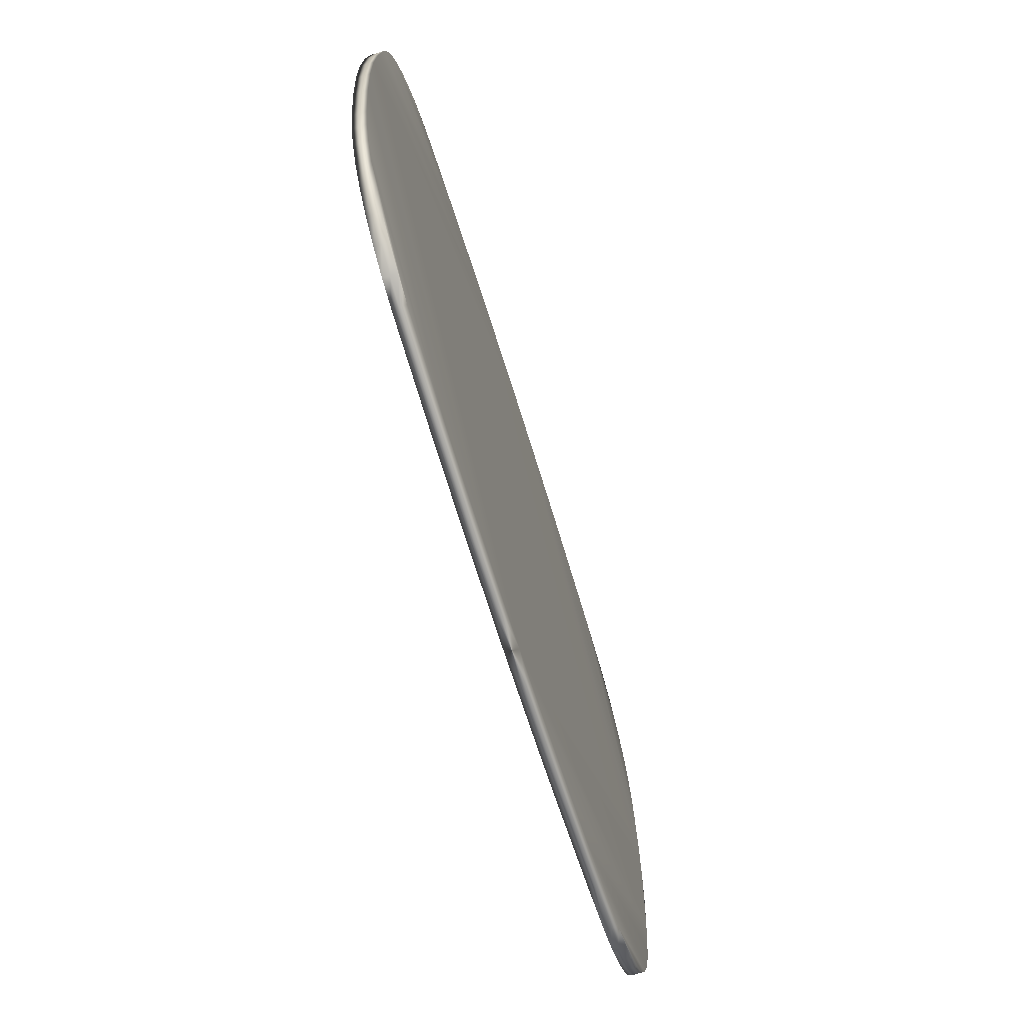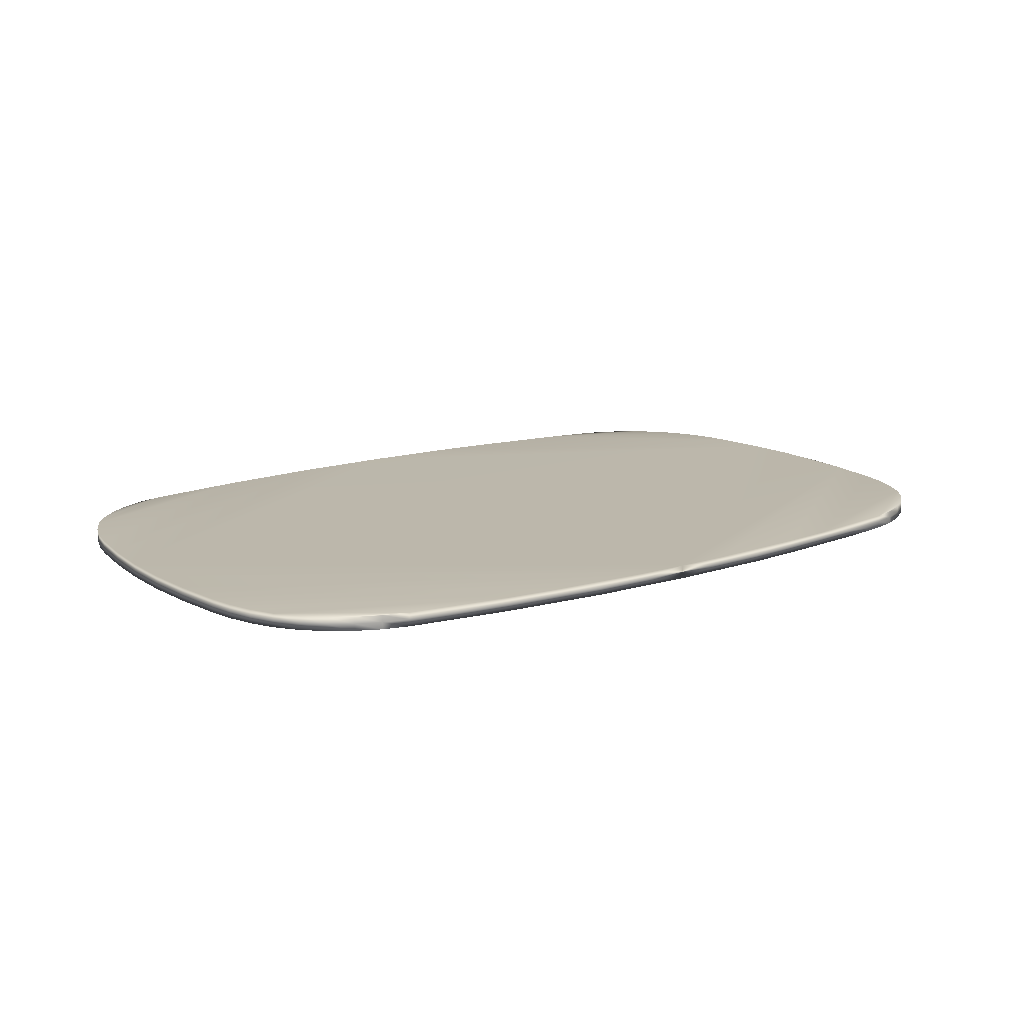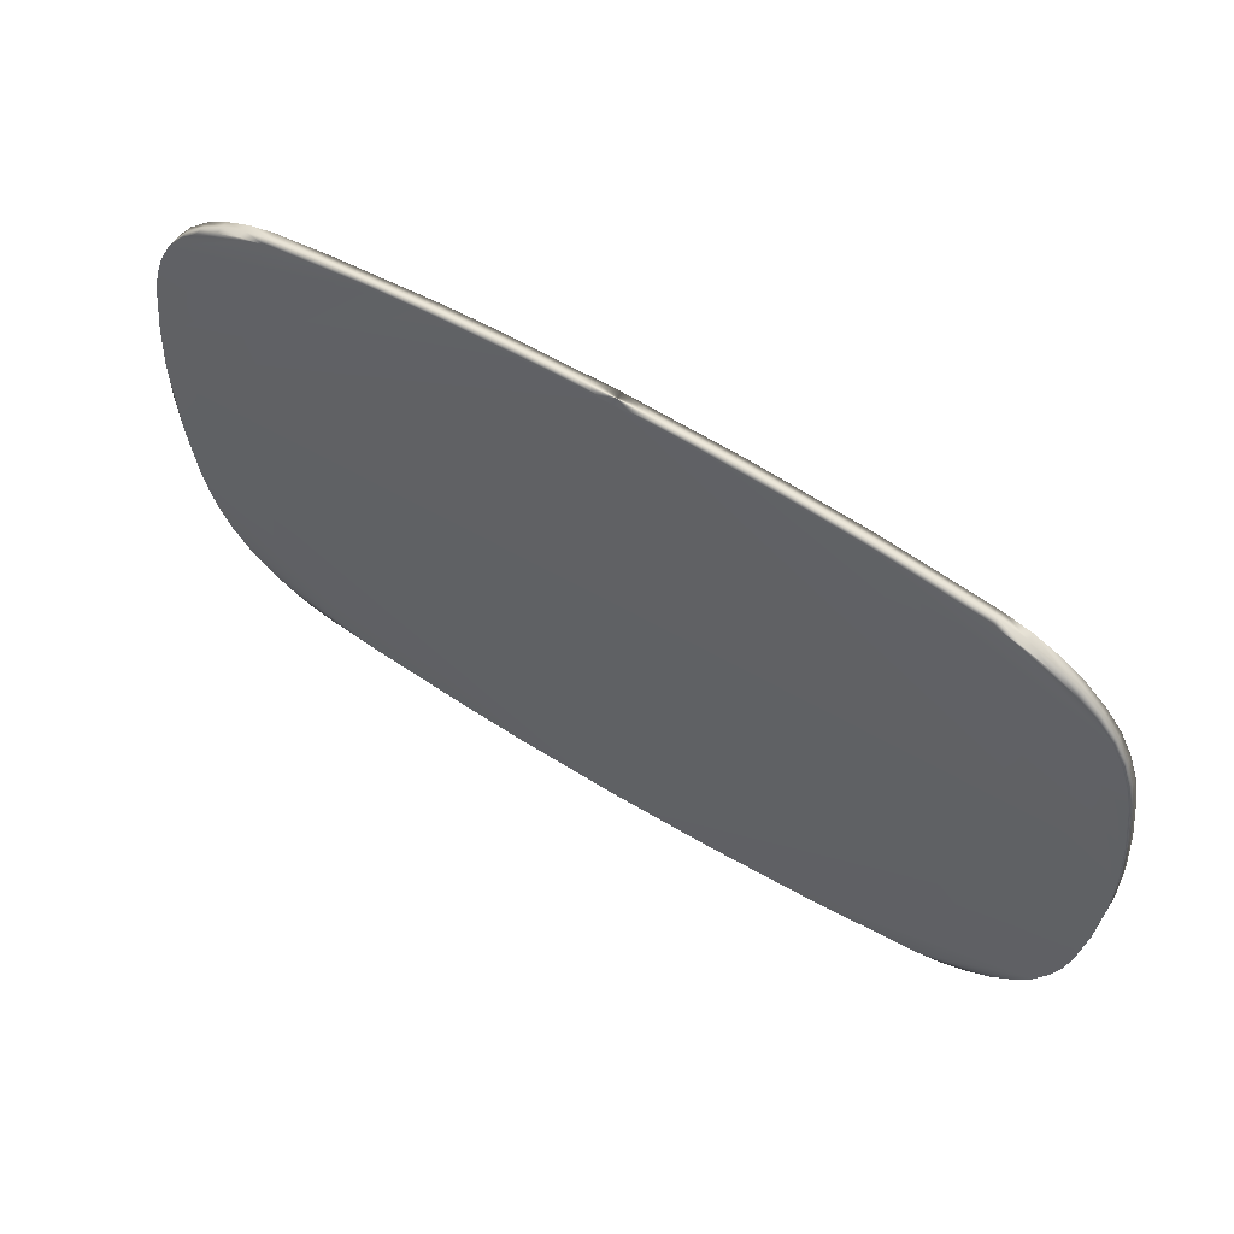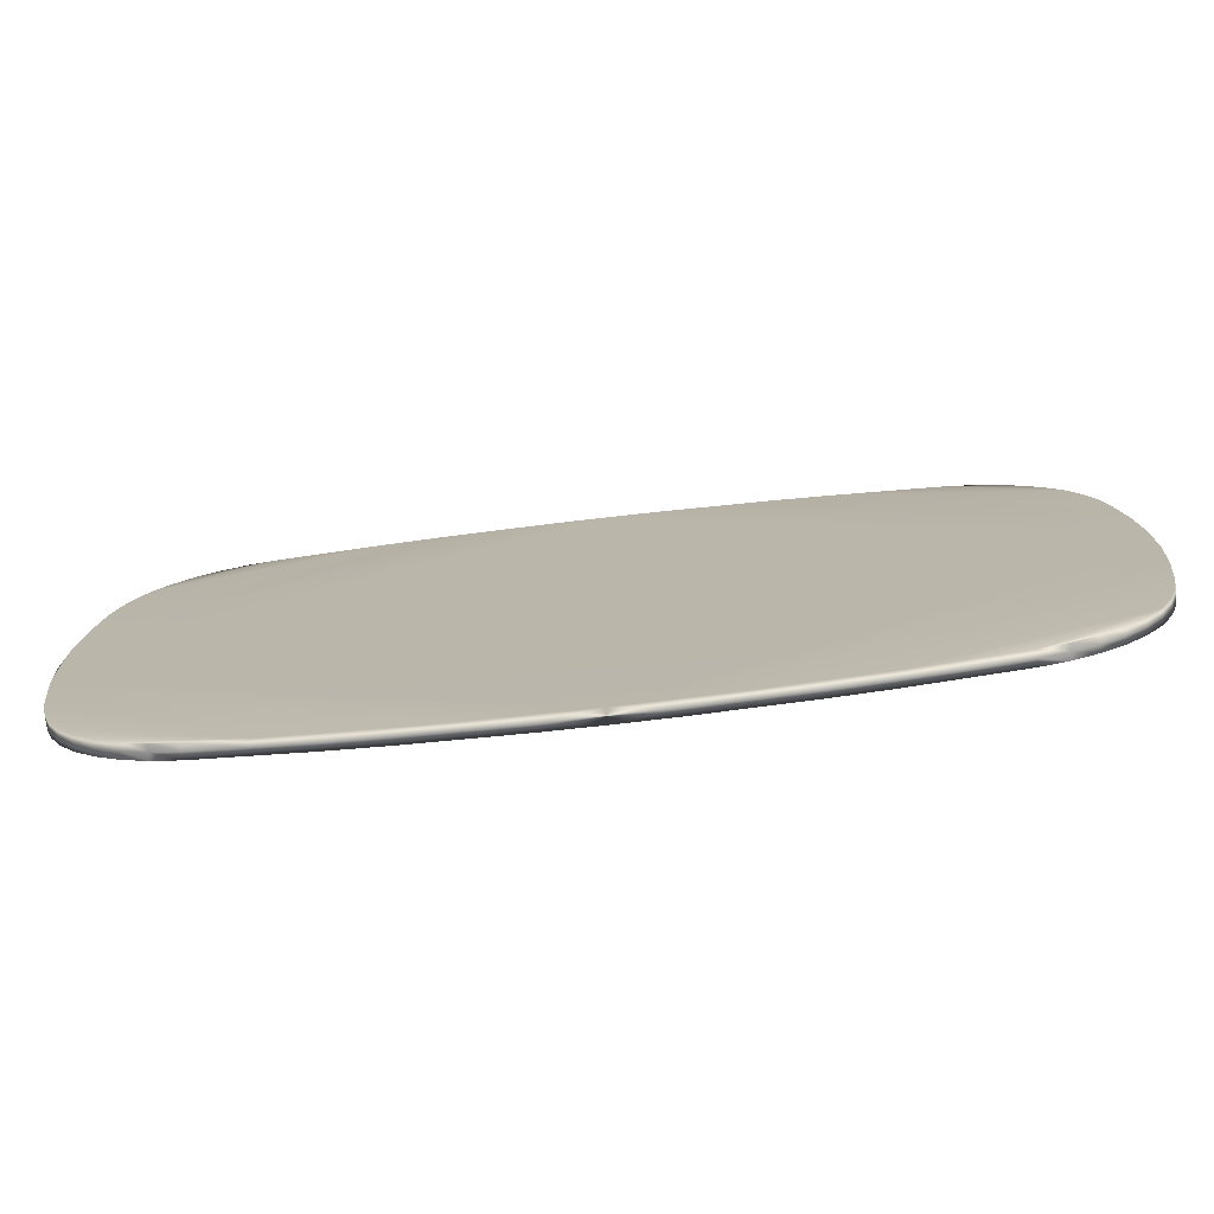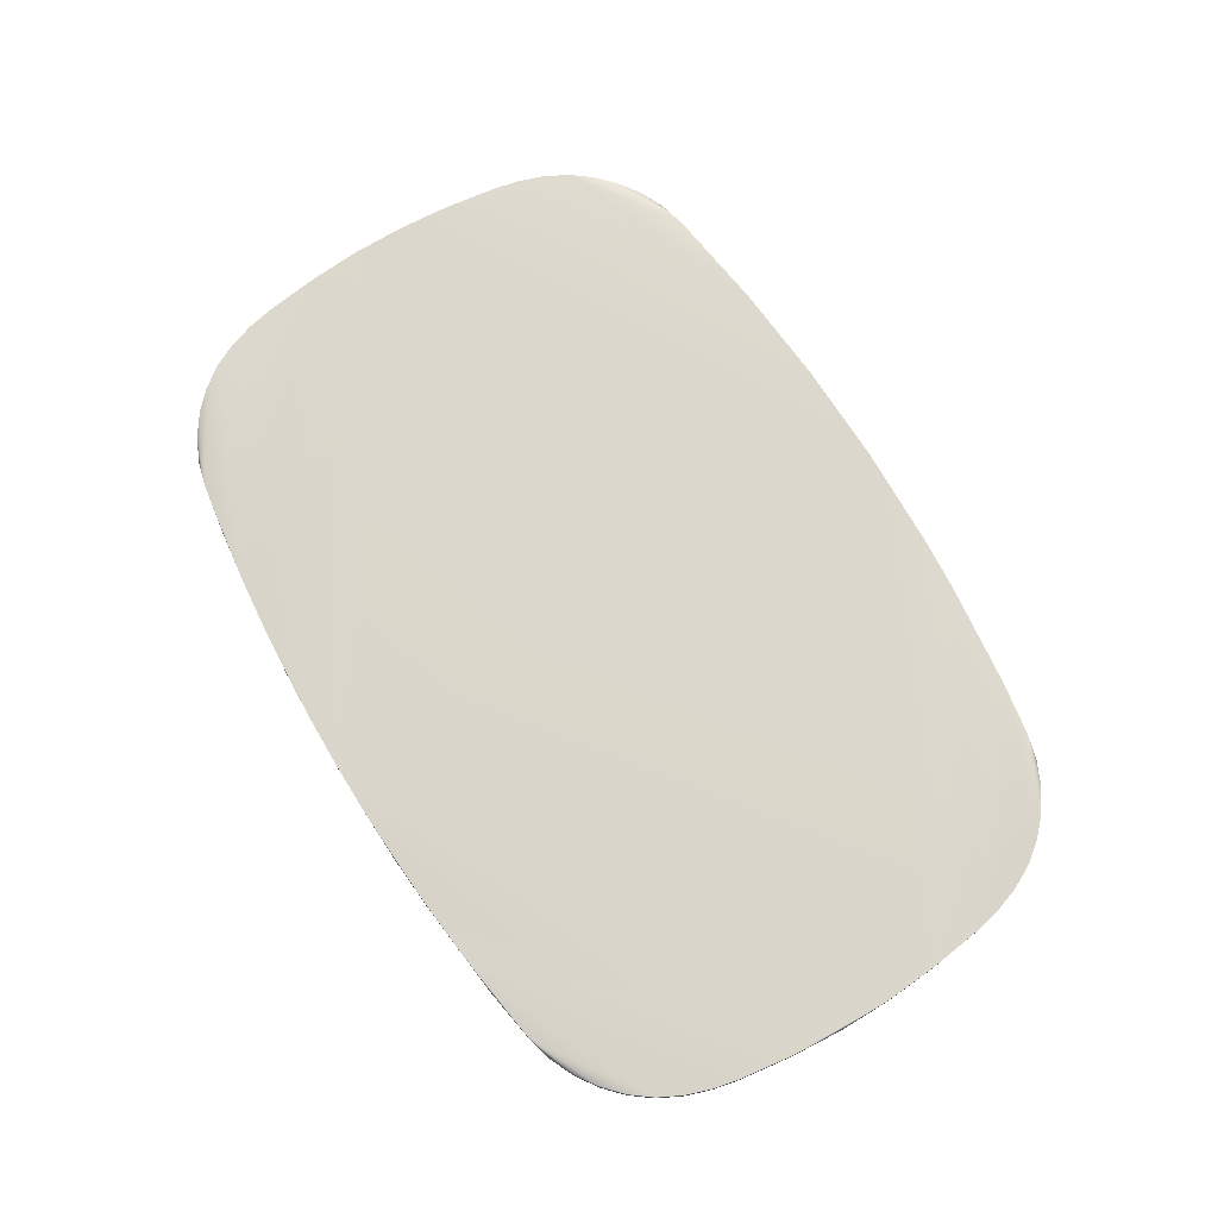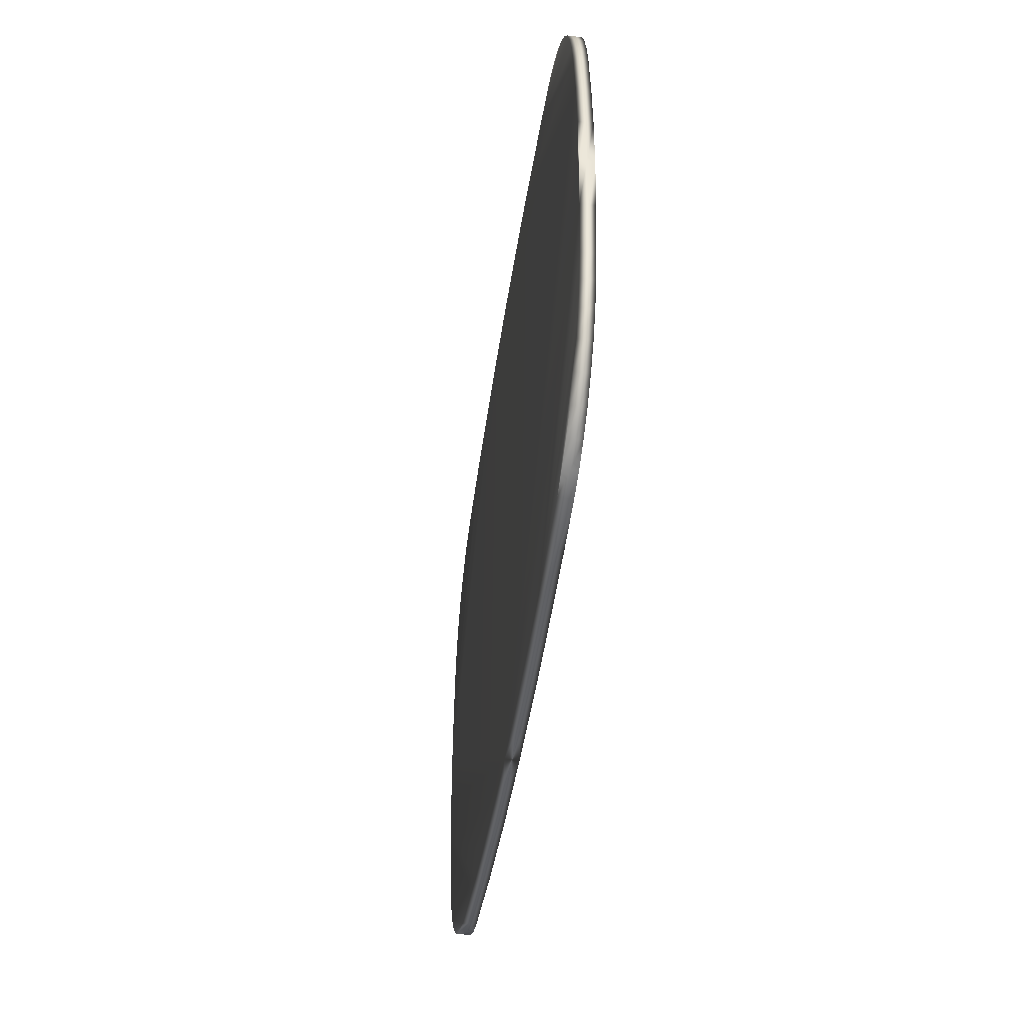
<metadata>
{"format":"obj","ext":"obj","renderer":"f3d","projection":"perspective","resolution":1024,"background":"white","views":[{"elev":-66.8,"azim":107.0,"up":"+Z"},{"elev":14.4,"azim":144.7,"up":"+Y"},{"elev":58.7,"azim":32.6,"up":"+Z"},{"elev":-75.0,"azim":6.5,"up":"+Z"},{"elev":73.4,"azim":-121.2,"up":"+Y"},{"elev":-43.1,"azim":-97.8,"up":"+Z"}]}
</metadata>
<code>
v 36.02 24.78 13.33
v 34.87 24.78 13.97
v 36.17 24.78 13.32
v 34.86 24.78 14.27
v 34.87 24.78 14.42
v 35.71 24.78 13.34
v 35.56 24.78 13.36
v 34.89 24.78 13.82
v 34.9 24.78 13.74
v 34.93 24.78 13.67
v 34.96 24.78 13.61
v 35.26 24.78 13.4
v 35.01 24.78 13.55
v 35.06 24.78 13.49
v 35.12 24.78 13.45
v 35.19 24.78 13.42
v 34.86 24.78 14.12
v 34.89 24.78 14.57
v 35.71 24.78 15.04
v 35.86 24.78 15.05
v 36.17 24.78 15.06
v 35.41 24.78 15.01
v 34.9 24.78 14.64
v 34.93 24.78 14.71
v 34.96 24.78 14.78
v 35.01 24.78 14.84
v 35.06 24.78 14.89
v 35.26 24.78 14.99
v 35.12 24.78 14.94
v 35.19 24.78 14.97
v 36.47 24.78 15.05
v 37.48 24.78 14.27
v 37.47 24.78 14.42
v 36.77 24.78 15.03
v 37.45 24.78 14.57
v 37.43 24.78 14.64
v 37.41 24.78 14.71
v 37.37 24.78 14.78
v 37.07 24.78 14.99
v 37.33 24.78 14.84
v 37.27 24.78 14.89
v 37.21 24.78 14.94
v 37.14 24.78 14.97
v 37.48 24.78 14.12
v 36.32 24.78 13.33
v 37.47 24.78 13.97
v 36.62 24.78 13.34
v 36.77 24.78 13.36
v 37.45 24.78 13.82
v 37.43 24.78 13.74
v 37.41 24.78 13.67
v 37.37 24.78 13.61
v 37.07 24.78 13.4
v 37.33 24.78 13.55
v 37.27 24.78 13.49
v 37.21 24.78 13.45
v 37.14 24.78 13.42
v 36.47 24.74 13.33
v 37.48 24.74 14.12
v 36.17 24.74 13.32
v 37.48 24.74 14.27
v 36.17 24.74 15.06
v 36.32 24.74 15.06
v 37.47 24.74 14.42
v 36.62 24.74 15.04
v 36.77 24.74 15.03
v 37.45 24.74 14.57
v 37.43 24.74 14.64
v 37.47 24.74 13.97
v 36.77 24.74 13.36
v 37.45 24.74 13.82
v 37.43 24.74 13.74
v 37.41 24.74 13.67
v 37.37 24.74 13.61
v 37.07 24.74 13.4
v 37.33 24.74 13.55
v 37.27 24.74 13.49
v 37.21 24.74 13.45
v 37.14 24.74 13.42
v 37.41 24.74 14.71
v 37.37 24.74 14.78
v 37.07 24.74 14.99
v 37.33 24.74 14.84
v 37.27 24.74 14.89
v 37.21 24.74 14.94
v 37.14 24.74 14.97
v 34.86 24.74 14.27
v 36.02 24.74 15.06
v 34.87 24.74 14.42
v 35.71 24.74 15.04
v 35.56 24.74 15.03
v 35.26 24.74 14.99
v 34.96 24.74 14.78
v 34.93 24.74 14.71
v 34.9 24.74 14.64
v 35.19 24.74 14.97
v 35.12 24.74 14.94
v 35.06 24.74 14.89
v 35.01 24.74 14.84
v 34.89 24.74 14.57
v 34.86 24.74 14.12
v 34.87 24.74 13.97
v 34.89 24.74 13.82
v 35.71 24.74 13.34
v 35.86 24.74 13.33
v 35.41 24.74 13.38
v 34.9 24.74 13.74
v 34.93 24.74 13.67
v 34.96 24.74 13.61
v 35.01 24.74 13.55
v 35.06 24.74 13.49
v 35.12 24.74 13.45
v 35.26 24.74 13.4
v 35.19 24.74 13.42
v 36.32 24.76 15.06
v 36.47 24.76 15.05
v 36.62 24.76 15.04
v 36.77 24.76 15.03
v 36.92 24.76 15.01
v 37.07 24.76 14.99
v 37.14 24.76 14.97
v 37.21 24.76 14.94
v 37.27 24.76 14.89
v 37.33 24.76 14.84
v 37.37 24.76 14.78
v 37.41 24.76 14.71
v 37.43 24.76 14.64
v 37.45 24.76 14.57
v 37.47 24.76 14.42
v 37.48 24.76 14.27
v 37.48 24.76 14.12
v 37.47 24.76 13.97
v 37.45 24.76 13.82
v 37.43 24.76 13.74
v 37.41 24.76 13.67
v 37.37 24.76 13.61
v 37.33 24.76 13.55
v 37.27 24.76 13.49
v 37.21 24.76 13.45
v 37.14 24.76 13.42
v 37.07 24.76 13.4
v 36.92 24.76 13.38
v 36.77 24.76 13.36
v 36.62 24.76 13.34
v 36.32 24.76 13.33
v 36.47 24.76 13.33
v 36.02 24.76 15.06
v 35.86 24.76 15.05
v 35.71 24.76 15.04
v 35.56 24.76 15.03
v 35.41 24.76 15.01
v 35.26 24.76 14.99
v 35.19 24.76 14.97
v 35.12 24.76 14.94
v 35.06 24.76 14.89
v 35.01 24.76 14.84
v 34.96 24.76 14.78
v 34.93 24.76 14.71
v 34.9 24.76 14.64
v 34.89 24.76 14.57
v 34.87 24.76 14.42
v 34.86 24.76 14.27
v 34.86 24.76 14.12
v 34.87 24.76 13.97
v 34.89 24.76 13.82
v 34.9 24.76 13.74
v 34.93 24.76 13.67
v 34.96 24.76 13.61
v 35.01 24.76 13.55
v 35.06 24.76 13.49
v 35.12 24.76 13.45
v 35.19 24.76 13.42
v 35.26 24.76 13.4
v 35.41 24.76 13.38
v 35.56 24.76 13.36
v 35.71 24.76 13.34
v 35.86 24.76 13.33
v 36.02 24.76 13.33
f 1 2 3
f 3 2 4
f 3 4 5
f 1 6 2
f 2 6 7
f 2 7 8
f 8 7 9
f 9 7 10
f 10 7 11
f 11 7 12
f 11 12 13
f 13 12 14
f 14 12 15
f 15 12 16
f 2 17 4
f 18 19 5
f 5 19 20
f 5 20 21
f 19 18 22
f 22 18 23
f 22 23 24
f 24 25 22
f 22 25 26
f 22 26 27
f 22 27 28
f 28 27 29
f 28 29 30
f 31 32 21
f 21 32 3
f 21 3 5
f 32 31 33
f 33 31 34
f 33 34 35
f 35 34 36
f 36 34 37
f 37 34 38
f 38 34 39
f 38 39 40
f 40 39 41
f 41 39 42
f 42 39 43
f 32 44 3
f 3 44 45
f 45 44 46
f 45 46 47
f 47 46 48
f 48 46 49
f 48 49 50
f 50 51 48
f 48 51 52
f 48 52 53
f 53 52 54
f 53 54 55
f 55 56 53
f 53 56 57
f 58 59 60
f 60 59 61
f 60 61 62
f 62 61 63
f 63 61 64
f 63 64 65
f 65 64 66
f 66 64 67
f 66 67 68
f 59 58 69
f 69 58 70
f 69 70 71
f 71 70 72
f 72 70 73
f 73 70 74
f 74 70 75
f 74 75 76
f 76 75 77
f 77 75 78
f 78 75 79
f 68 80 66
f 66 80 81
f 66 81 82
f 82 81 83
f 82 83 84
f 84 85 82
f 82 85 86
f 60 62 87
f 87 62 88
f 87 88 89
f 89 88 90
f 89 90 91
f 92 93 91
f 91 93 94
f 91 94 95
f 96 97 92
f 92 97 98
f 92 98 99
f 99 93 92
f 95 100 91
f 91 100 89
f 101 102 87
f 87 102 60
f 103 104 102
f 102 104 105
f 102 105 60
f 104 103 106
f 106 103 107
f 106 107 108
f 108 109 106
f 106 109 110
f 106 110 111
f 111 112 106
f 106 112 113
f 113 112 114
f 21 62 115
f 115 62 63
f 115 63 116
f 116 63 65
f 116 65 117
f 117 65 66
f 117 66 118
f 118 66 119
f 118 119 34
f 34 119 39
f 39 119 120
f 39 120 121
f 121 120 86
f 121 86 85
f 66 82 119
f 119 82 120
f 82 86 120
f 121 85 122
f 122 85 84
f 122 84 123
f 123 84 83
f 123 83 124
f 124 83 81
f 124 81 125
f 125 81 80
f 125 80 126
f 126 80 68
f 126 68 127
f 127 68 67
f 127 67 128
f 128 67 64
f 128 64 129
f 129 64 61
f 129 61 130
f 130 61 59
f 130 59 131
f 131 59 69
f 131 69 132
f 132 69 71
f 132 71 133
f 133 71 72
f 133 72 134
f 134 72 73
f 134 73 135
f 135 73 74
f 135 74 136
f 136 74 76
f 136 76 137
f 137 76 77
f 137 77 138
f 138 77 78
f 138 78 139
f 139 78 79
f 139 79 140
f 140 79 75
f 140 75 141
f 141 75 142
f 141 142 53
f 53 142 48
f 48 142 143
f 48 143 144
f 144 143 70
f 144 70 58
f 75 70 142
f 142 70 143
f 60 145 58
f 58 145 146
f 58 146 144
f 144 146 47
f 144 47 48
f 60 3 145
f 145 3 45
f 145 45 146
f 146 45 47
f 53 57 141
f 141 57 140
f 57 56 140
f 140 56 139
f 56 55 139
f 139 55 138
f 55 54 138
f 138 54 137
f 54 52 137
f 137 52 136
f 52 51 136
f 136 51 135
f 51 50 135
f 135 50 134
f 50 49 134
f 134 49 133
f 49 46 133
f 133 46 132
f 46 44 132
f 132 44 131
f 44 32 131
f 131 32 130
f 32 33 130
f 130 33 129
f 33 35 129
f 129 35 128
f 35 36 128
f 128 36 127
f 36 37 127
f 127 37 126
f 37 38 126
f 126 38 125
f 38 40 125
f 125 40 124
f 40 41 124
f 124 41 123
f 41 42 123
f 123 42 122
f 42 43 122
f 122 43 121
f 43 39 121
f 118 34 117
f 117 34 31
f 117 31 116
f 116 31 115
f 31 21 115
f 88 62 147
f 147 62 21
f 147 21 20
f 147 20 148
f 148 20 19
f 148 19 149
f 149 19 150
f 149 150 90
f 90 150 91
f 91 150 151
f 91 151 92
f 92 151 152
f 92 152 153
f 153 152 30
f 153 30 29
f 19 22 150
f 150 22 151
f 22 28 151
f 151 28 152
f 28 30 152
f 153 29 154
f 154 29 27
f 154 27 155
f 155 27 26
f 155 26 156
f 156 26 25
f 156 25 157
f 157 25 24
f 157 24 158
f 158 24 23
f 158 23 159
f 159 23 18
f 159 18 160
f 160 18 5
f 160 5 161
f 161 5 4
f 161 4 162
f 162 4 17
f 162 17 163
f 163 17 2
f 163 2 164
f 164 2 8
f 164 8 165
f 165 8 9
f 165 9 166
f 166 9 10
f 166 10 167
f 167 10 11
f 167 11 168
f 168 11 13
f 168 13 169
f 169 13 14
f 169 14 170
f 170 14 15
f 170 15 171
f 171 15 16
f 171 16 172
f 172 16 12
f 172 12 173
f 173 12 174
f 173 174 113
f 113 174 106
f 106 174 175
f 106 175 104
f 104 175 176
f 104 176 177
f 177 176 6
f 177 6 1
f 12 7 174
f 174 7 175
f 7 6 175
f 175 6 176
f 177 1 178
f 178 1 3
f 178 3 60
f 60 105 178
f 178 105 177
f 105 104 177
f 113 114 173
f 173 114 172
f 114 112 172
f 172 112 171
f 112 111 171
f 171 111 170
f 111 110 170
f 170 110 169
f 110 109 169
f 169 109 168
f 109 108 168
f 168 108 167
f 108 107 167
f 167 107 166
f 107 103 166
f 166 103 165
f 103 102 165
f 165 102 164
f 102 101 164
f 164 101 163
f 101 87 163
f 163 87 162
f 87 89 162
f 162 89 161
f 89 100 161
f 161 100 160
f 100 95 160
f 160 95 159
f 95 94 159
f 159 94 158
f 94 93 158
f 158 93 157
f 93 99 157
f 157 99 156
f 99 98 156
f 156 98 155
f 98 97 155
f 155 97 154
f 97 96 154
f 154 96 153
f 96 92 153
f 149 90 148
f 148 90 88
f 148 88 147

</code>
